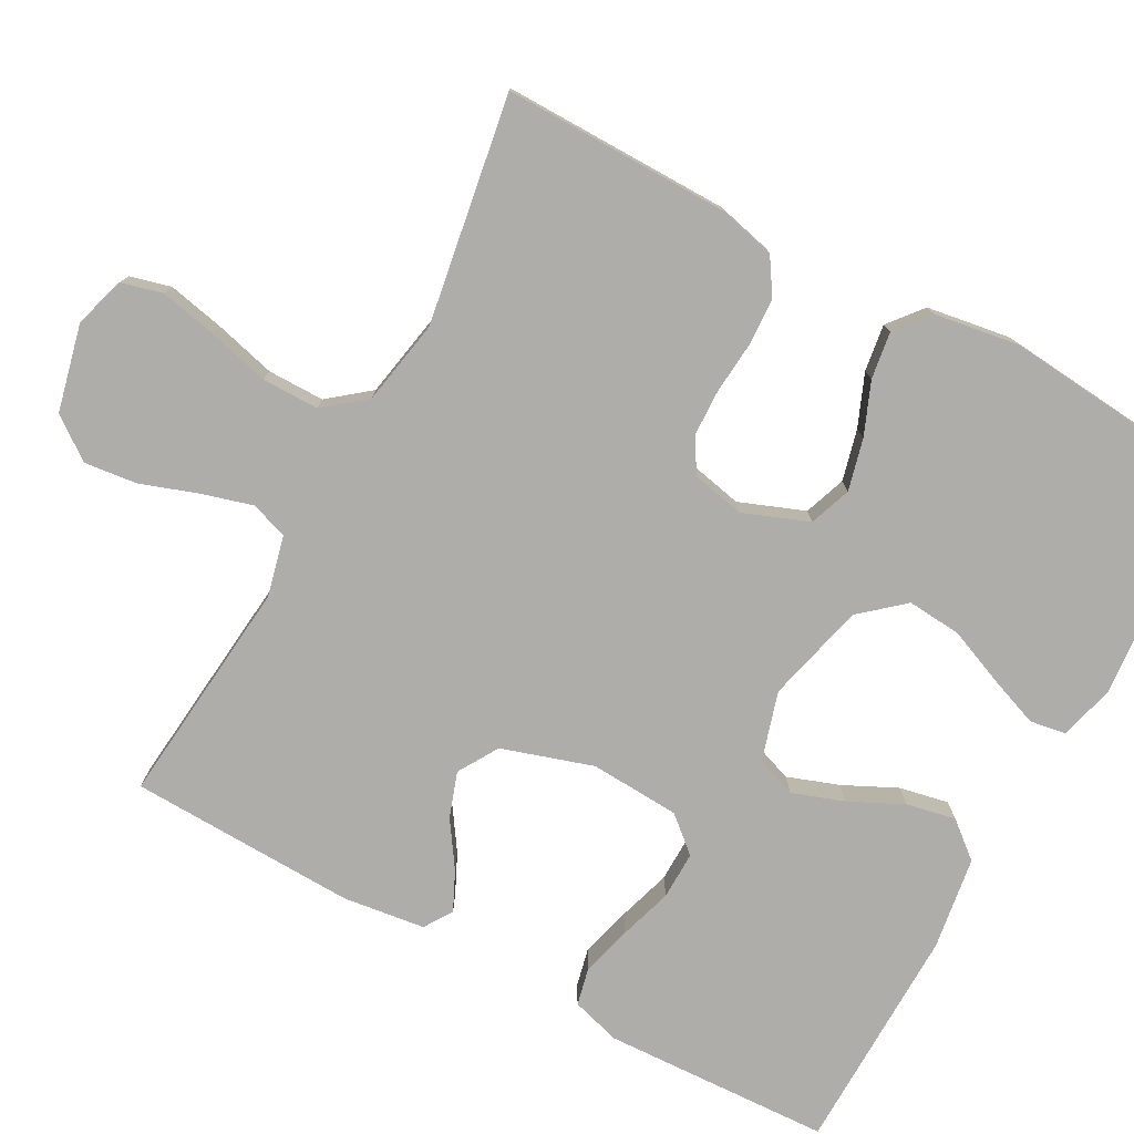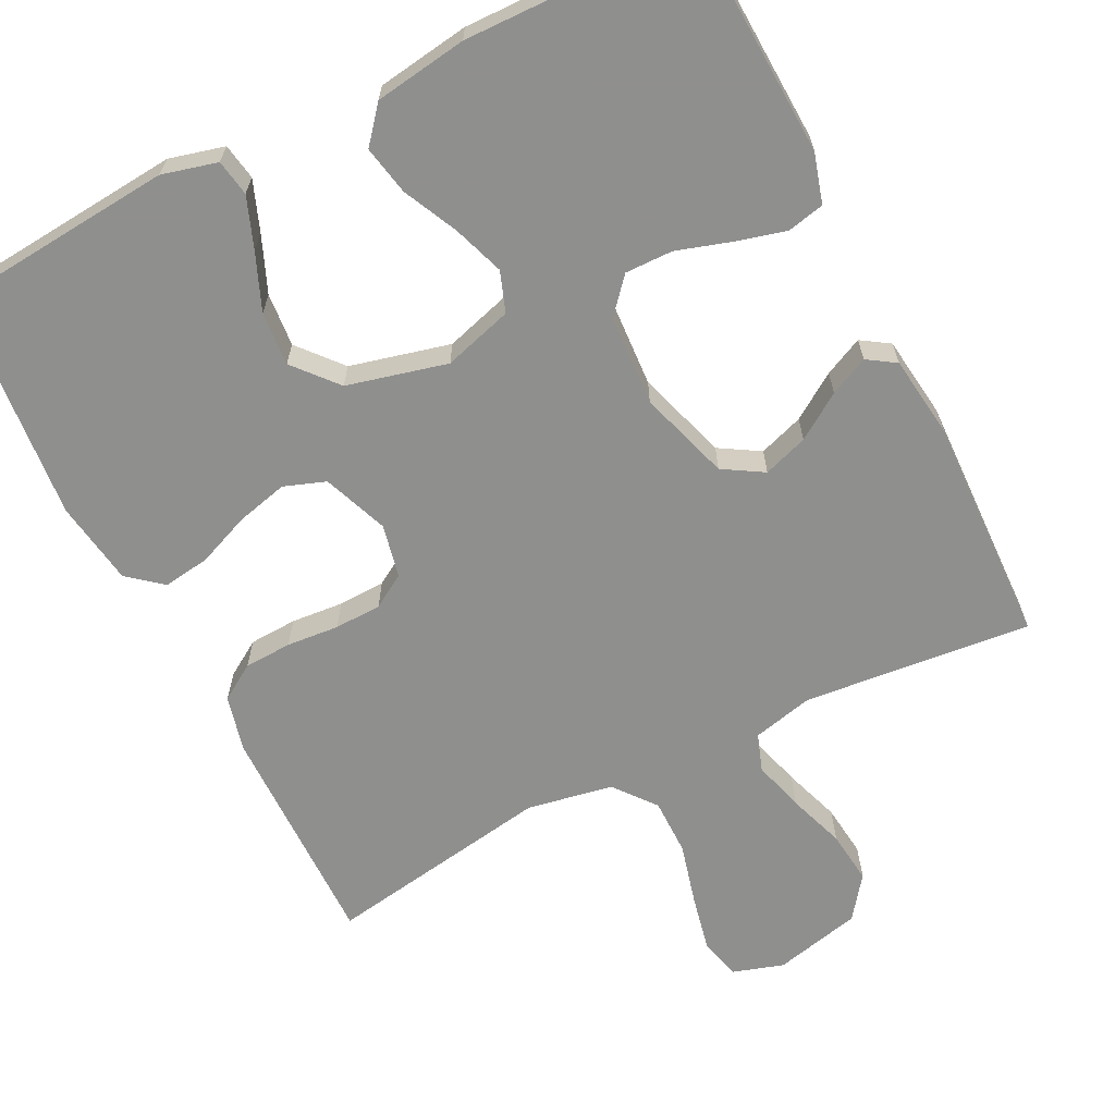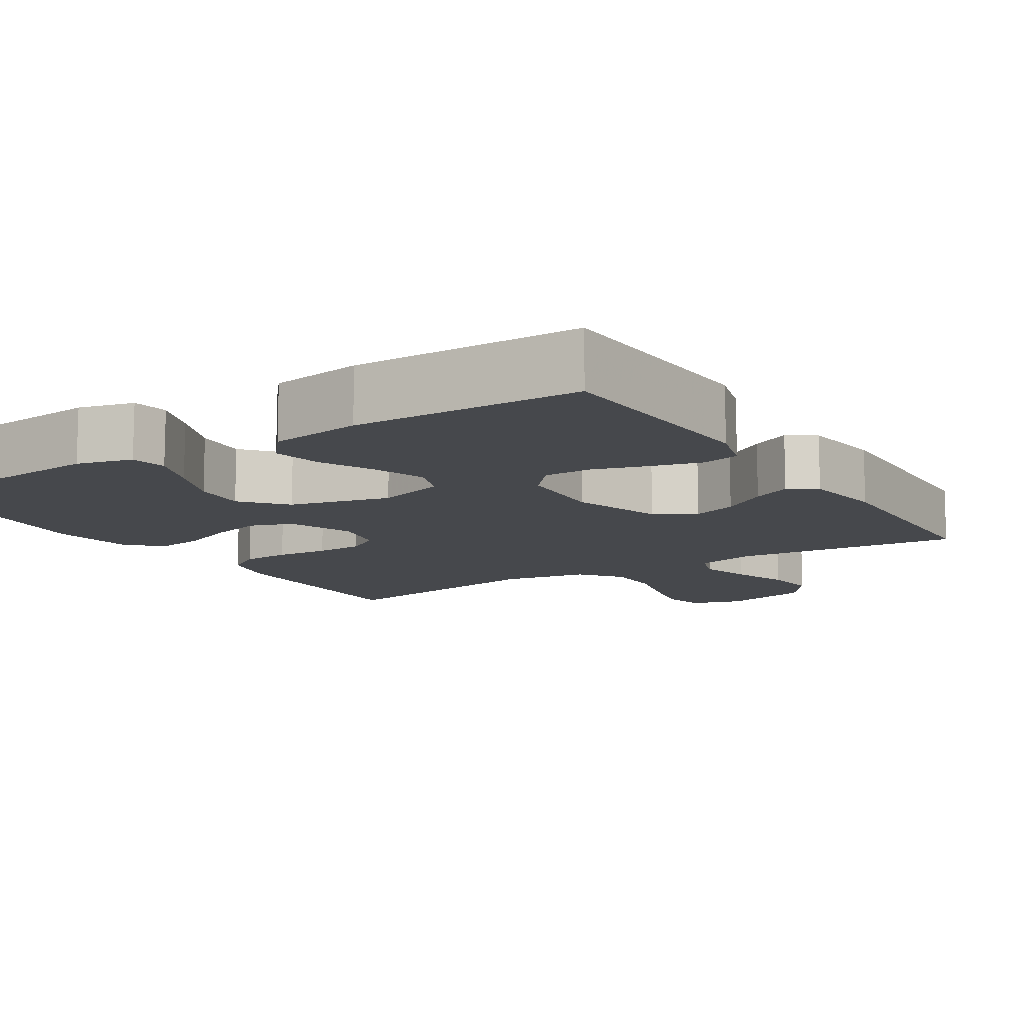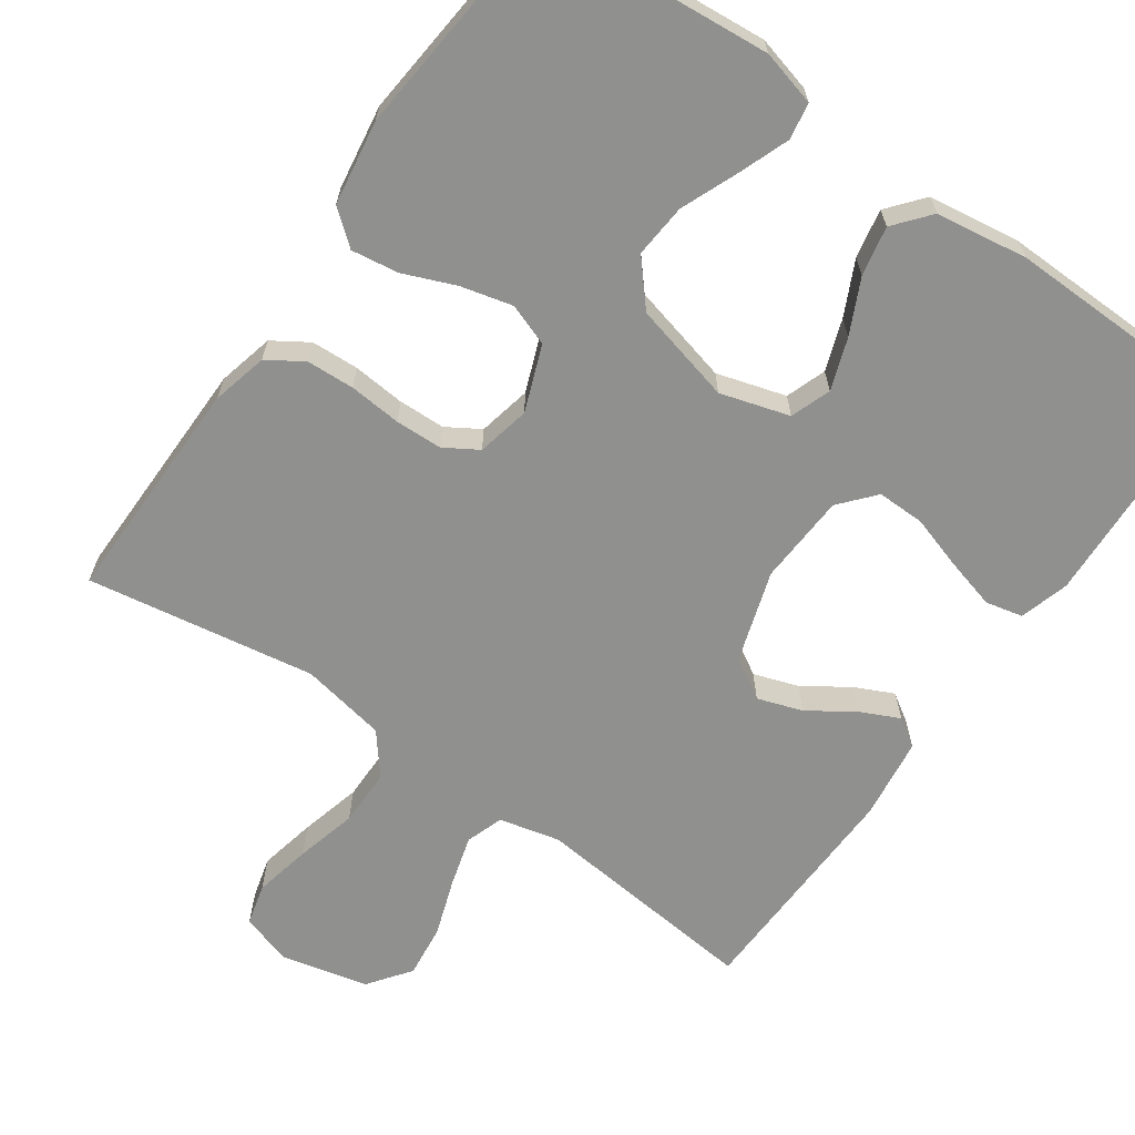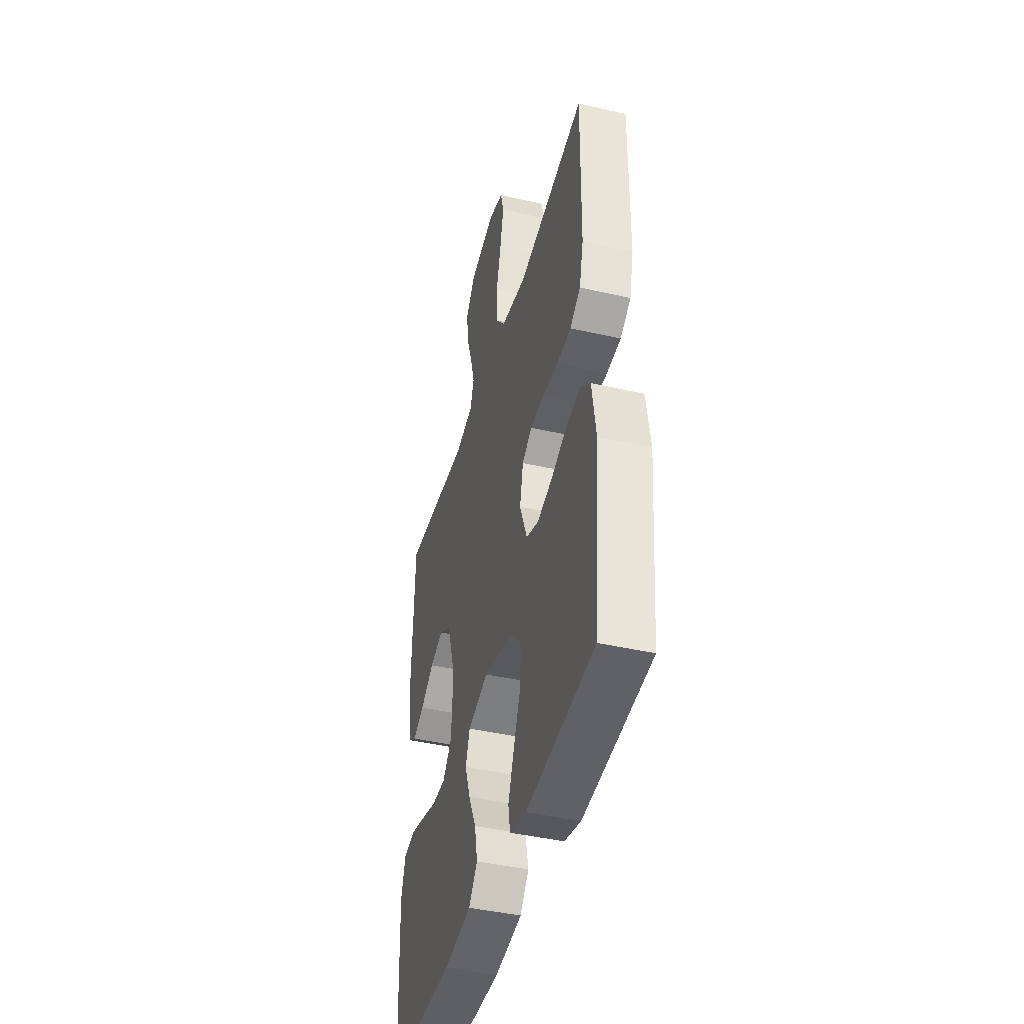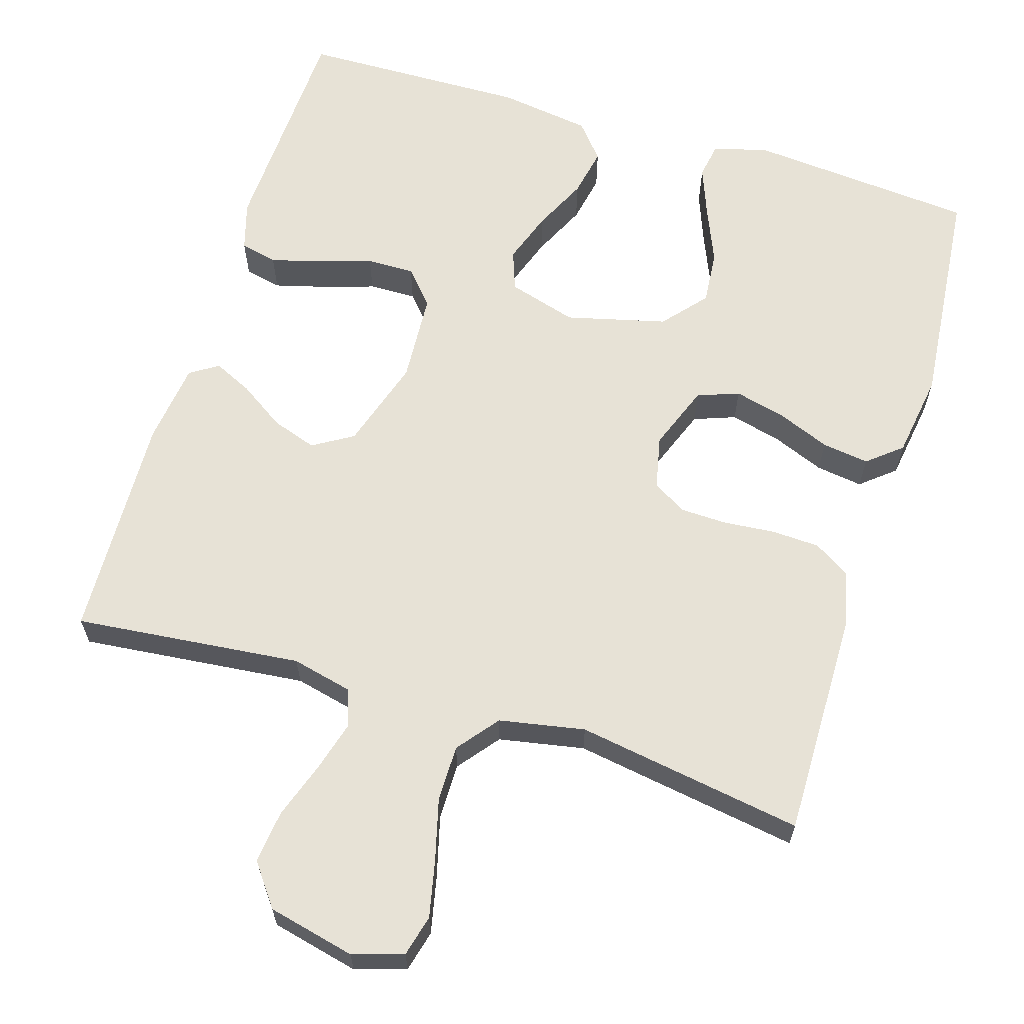
<metadata>
{"format":"obj","ext":"obj","renderer":"f3d","projection":"perspective","resolution":1024,"background":"white","views":[{"elev":-77.4,"azim":61.5,"up":"+Y"},{"elev":-65.3,"azim":-153.3,"up":"+Y"},{"elev":-11.4,"azim":-147.5,"up":"+Y"},{"elev":-65.6,"azim":145.0,"up":"+Y"},{"elev":-43.0,"azim":74.8,"up":"+Z"},{"elev":63.4,"azim":17.0,"up":"+Y"}]}
</metadata>
<code>
v -0.5 0.07 -0.5
v -0.513 0.07 -0.2
v -0.494 0.07 -0.135
v -0.445 0.07 -0.124
v -0.378 0.07 -0.142
v -0.308 0.07 -0.164
v -0.245 0.07 -0.165
v -0.205 0.07 -0.119
v -0.198 0.07 0
v -0.236 0.07 0.12
v -0.289 0.07 0.152
v -0.348 0.07 0.132
v -0.408 0.07 0.092
v -0.459 0.07 0.068
v -0.496 0.07 0.092
v -0.51 0.07 0.2
v -0.5 0.07 0.5
v -0.2 0.07 0.47
v -0.12 0.07 0.489
v -0.103 0.07 0.538
v -0.122 0.07 0.605
v -0.148 0.07 0.68
v -0.156 0.07 0.75
v -0.115 0.07 0.805
v 0 0.07 0.832
v 0.067 0.07 0.811
v 0.081 0.07 0.757
v 0.065 0.07 0.682
v 0.044 0.07 0.601
v 0.044 0.07 0.526
v 0.087 0.07 0.472
v 0.2 0.07 0.451
v 0.5 0.07 0.5
v 0.497 0.07 0.2
v 0.479 0.07 0.126
v 0.432 0.07 0.096
v 0.369 0.07 0.093
v 0.3 0.07 0.099
v 0.238 0.07 0.097
v 0.194 0.07 0.07
v 0.179 0.07 0
v 0.212 0.07 -0.086
v 0.267 0.07 -0.106
v 0.335 0.07 -0.089
v 0.404 0.07 -0.061
v 0.466 0.07 -0.052
v 0.511 0.07 -0.089
v 0.528 0.07 -0.2
v 0.5 0.07 -0.5
v 0.2 0.07 -0.526
v 0.127 0.07 -0.507
v 0.119 0.07 -0.459
v 0.144 0.07 -0.393
v 0.175 0.07 -0.318
v 0.181 0.07 -0.247
v 0.132 0.07 -0.19
v 0 0.07 -0.157
v -0.091 0.07 -0.184
v -0.11 0.07 -0.237
v -0.086 0.07 -0.305
v -0.052 0.07 -0.376
v -0.039 0.07 -0.441
v -0.078 0.07 -0.488
v -0.2 0.07 -0.506
v -0.5 0 -0.5
v -0.513 0 -0.2
v -0.494 0 -0.135
v -0.445 0 -0.124
v -0.378 0 -0.142
v -0.308 0 -0.164
v -0.245 0 -0.165
v -0.205 0 -0.119
v -0.198 0 0
v -0.236 0 0.12
v -0.289 0 0.152
v -0.348 0 0.132
v -0.408 0 0.092
v -0.459 0 0.068
v -0.496 0 0.092
v -0.51 0 0.2
v -0.5 0 0.5
v -0.2 0 0.47
v -0.12 0 0.489
v -0.103 0 0.538
v -0.122 0 0.605
v -0.148 0 0.68
v -0.156 0 0.75
v -0.115 0 0.805
v 0 0 0.832
v 0.067 0 0.811
v 0.081 0 0.757
v 0.065 0 0.682
v 0.044 0 0.601
v 0.044 0 0.526
v 0.087 0 0.472
v 0.2 0 0.451
v 0.5 0 0.5
v 0.497 0 0.2
v 0.479 0 0.126
v 0.432 0 0.096
v 0.369 0 0.093
v 0.3 0 0.099
v 0.238 0 0.097
v 0.194 0 0.07
v 0.179 0 0
v 0.212 0 -0.086
v 0.267 0 -0.106
v 0.335 0 -0.089
v 0.404 0 -0.061
v 0.466 0 -0.052
v 0.511 0 -0.089
v 0.528 0 -0.2
v 0.5 0 -0.5
v 0.2 0 -0.526
v 0.127 0 -0.507
v 0.119 0 -0.459
v 0.144 0 -0.393
v 0.175 0 -0.318
v 0.181 0 -0.247
v 0.132 0 -0.19
v 0 0 -0.157
v -0.091 0 -0.184
v -0.11 0 -0.237
v -0.086 0 -0.305
v -0.052 0 -0.376
v -0.039 0 -0.441
v -0.078 0 -0.488
v -0.2 0 -0.506
f 60 61 62 63
f 59 60 63 64
f 51 52 53 54
f 49 50 51 54
f 49 54 55
f 48 49 55 56
f 44 45 46 47
f 43 44 47 48
f 35 36 37 38
f 35 38 39
f 32 33 34 35
f 31 32 35 39
f 30 31 39 40
f 26 27 28 29
f 24 25 26 29
f 24 29 30
f 21 22 23 24
f 20 21 24 30
f 19 20 30 40
f 15 16 17 18
f 12 13 14 15
f 11 12 15 18
f 10 11 18 19
f 3 4 5 6
f 1 2 3 6
f 59 64 1 6
f 58 59 6 7
f 57 58 7 8
f 43 48 56 57
f 42 43 57 8
f 41 42 8 9
f 19 40 41
f 9 10 19 41
f 127 126 125 124
f 128 127 124 123
f 118 117 116 115
f 118 115 114 113
f 119 118 113
f 120 119 113 112
f 111 110 109 108
f 112 111 108 107
f 102 101 100 99
f 103 102 99
f 99 98 97 96
f 103 99 96 95
f 104 103 95 94
f 93 92 91 90
f 93 90 89 88
f 94 93 88
f 88 87 86 85
f 94 88 85 84
f 104 94 84 83
f 82 81 80 79
f 79 78 77 76
f 82 79 76 75
f 83 82 75 74
f 70 69 68 67
f 70 67 66 65
f 70 65 128 123
f 71 70 123 122
f 72 71 122 121
f 121 120 112 107
f 72 121 107 106
f 73 72 106 105
f 105 104 83
f 105 83 74 73
f 1 65 66 2
f 2 66 67 3
f 3 67 68 4
f 4 68 69 5
f 5 69 70 6
f 6 70 71 7
f 7 71 72 8
f 8 72 73 9
f 9 73 74 10
f 10 74 75 11
f 11 75 76 12
f 12 76 77 13
f 13 77 78 14
f 14 78 79 15
f 15 79 80 16
f 16 80 81 17
f 17 81 82 18
f 18 82 83 19
f 19 83 84 20
f 20 84 85 21
f 21 85 86 22
f 22 86 87 23
f 23 87 88 24
f 24 88 89 25
f 25 89 90 26
f 26 90 91 27
f 27 91 92 28
f 28 92 93 29
f 29 93 94 30
f 30 94 95 31
f 31 95 96 32
f 32 96 97 33
f 33 97 98 34
f 34 98 99 35
f 35 99 100 36
f 36 100 101 37
f 37 101 102 38
f 38 102 103 39
f 39 103 104 40
f 40 104 105 41
f 41 105 106 42
f 42 106 107 43
f 43 107 108 44
f 44 108 109 45
f 45 109 110 46
f 46 110 111 47
f 47 111 112 48
f 48 112 113 49
f 49 113 114 50
f 50 114 115 51
f 51 115 116 52
f 52 116 117 53
f 53 117 118 54
f 54 118 119 55
f 55 119 120 56
f 56 120 121 57
f 57 121 122 58
f 58 122 123 59
f 59 123 124 60
f 60 124 125 61
f 61 125 126 62
f 62 126 127 63
f 63 127 128 64
f 64 128 65 1

</code>
